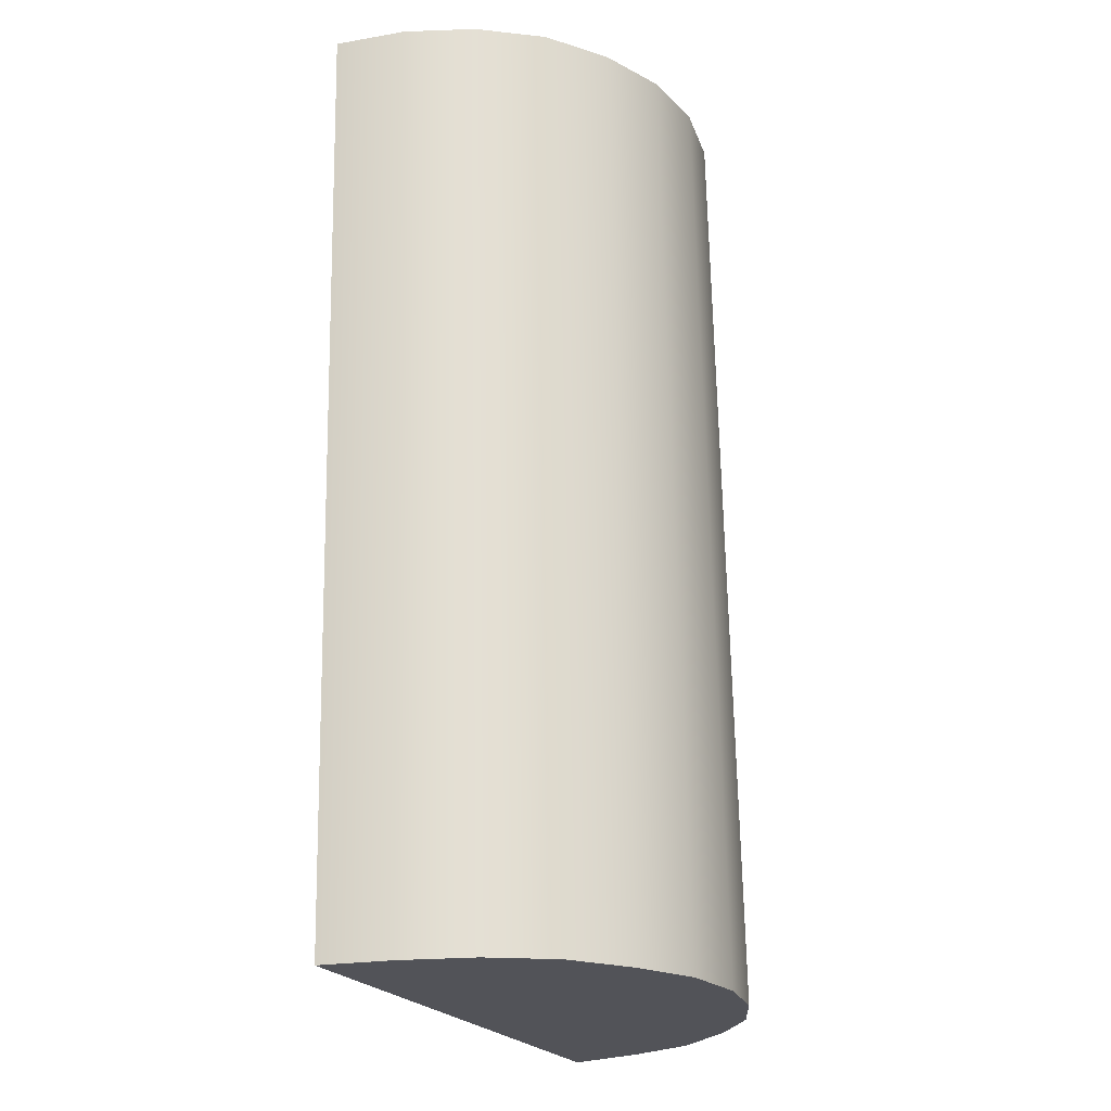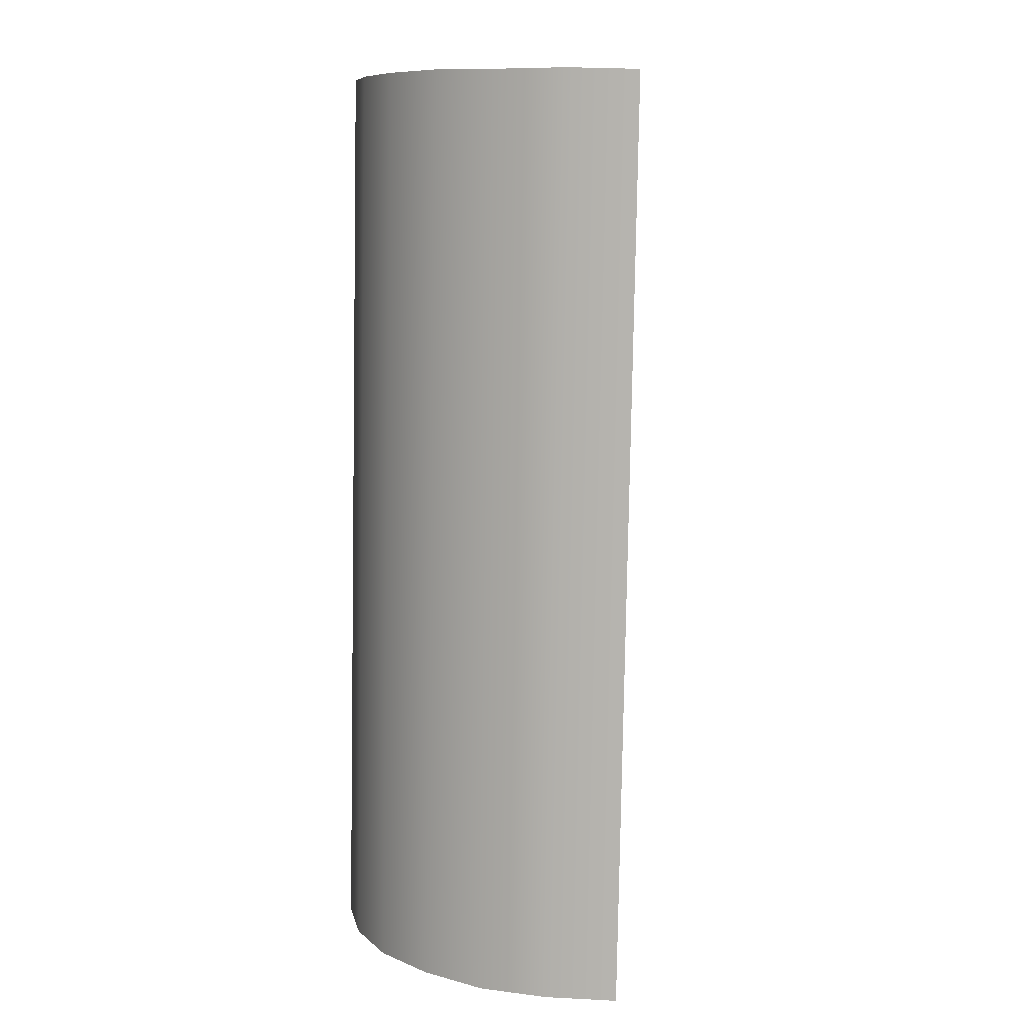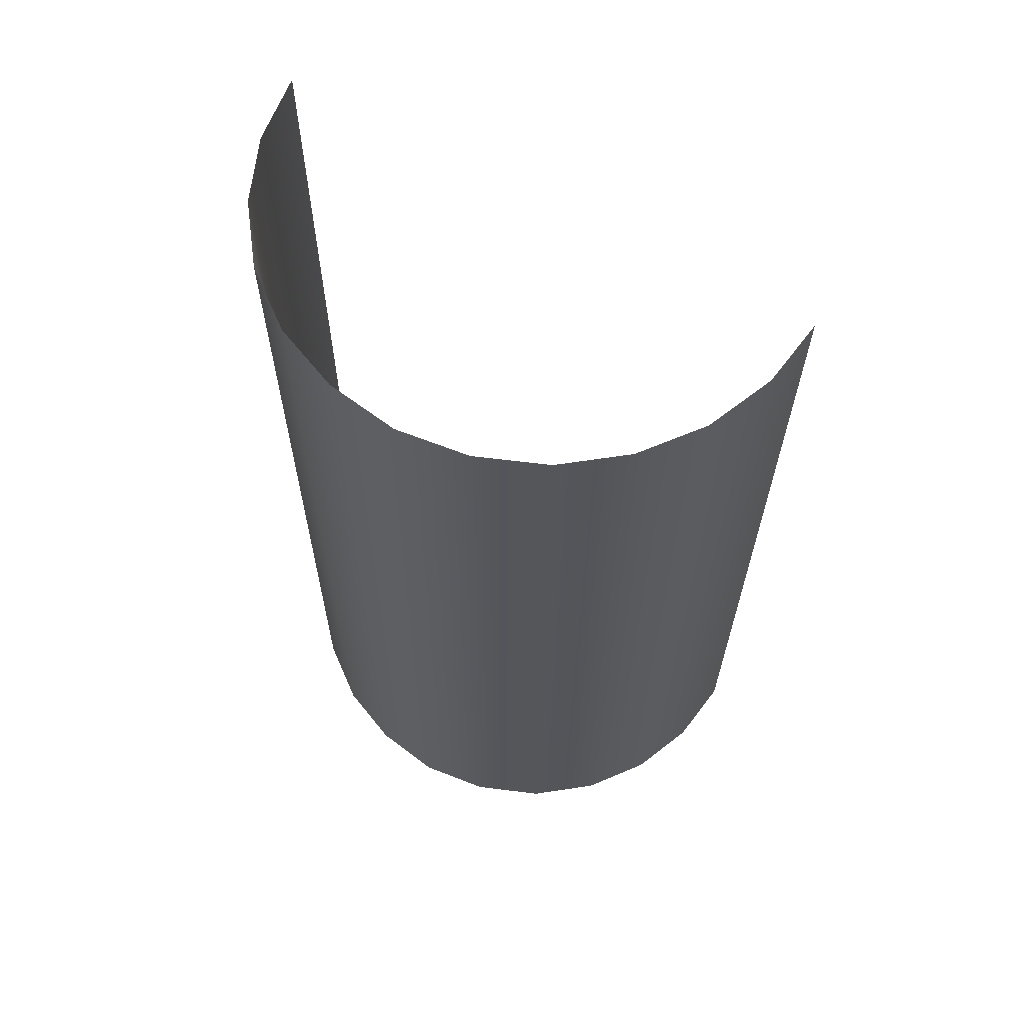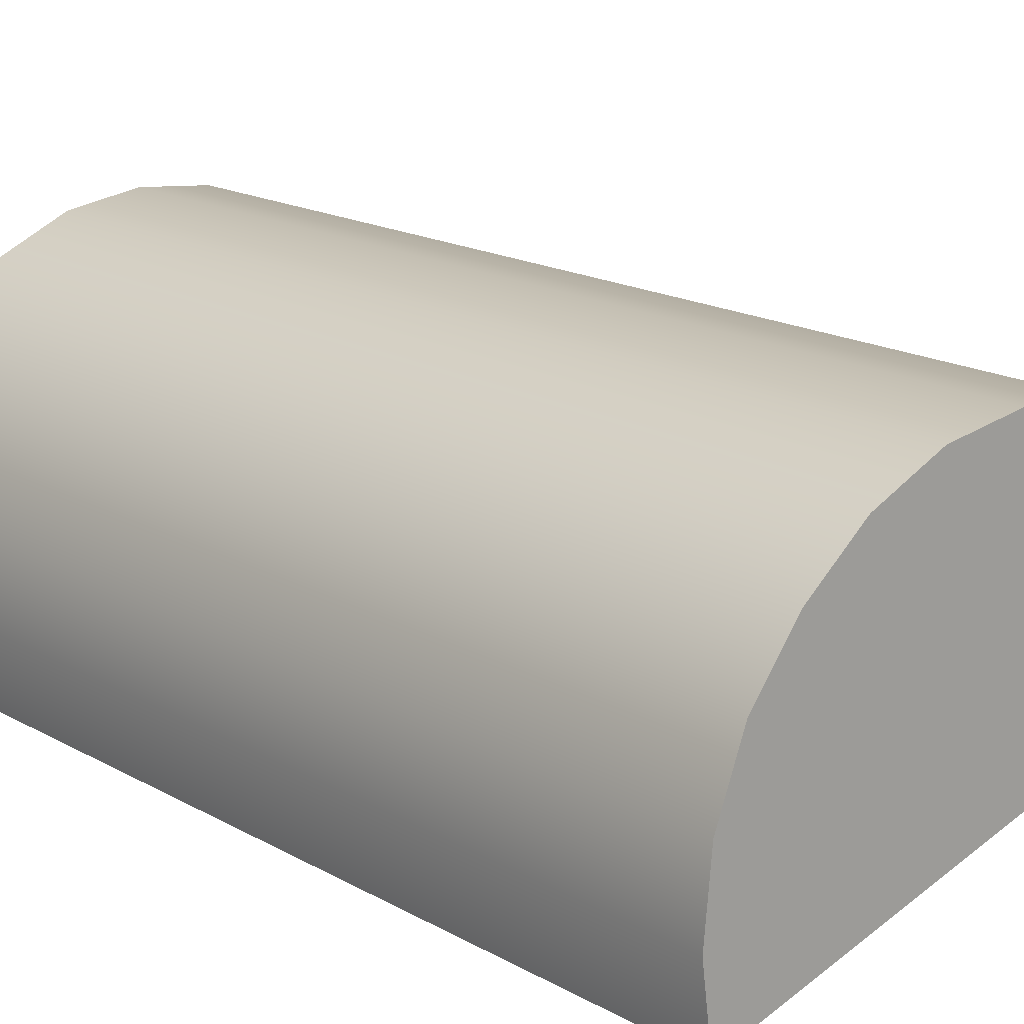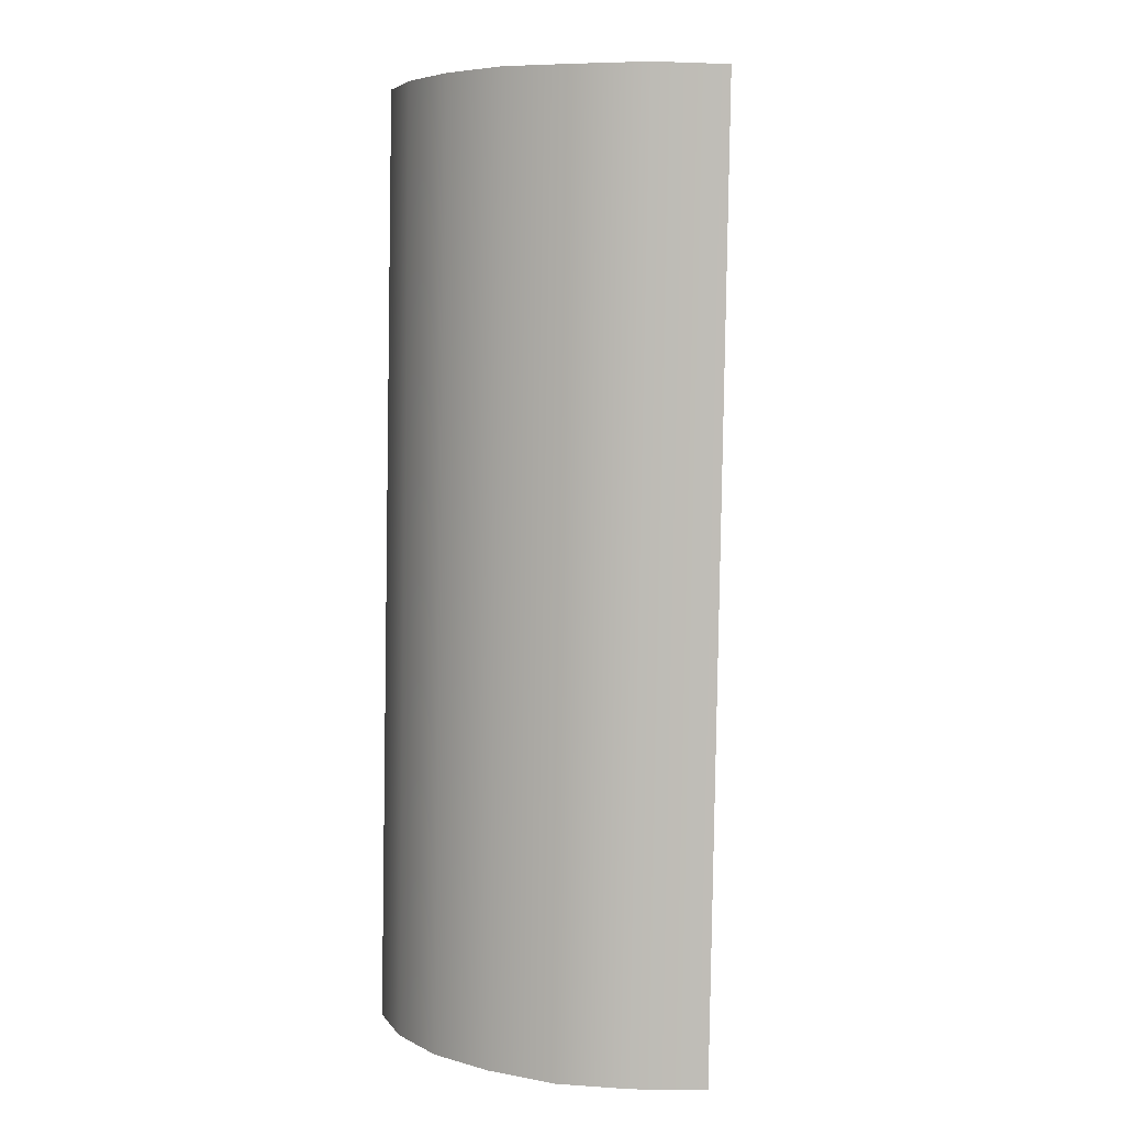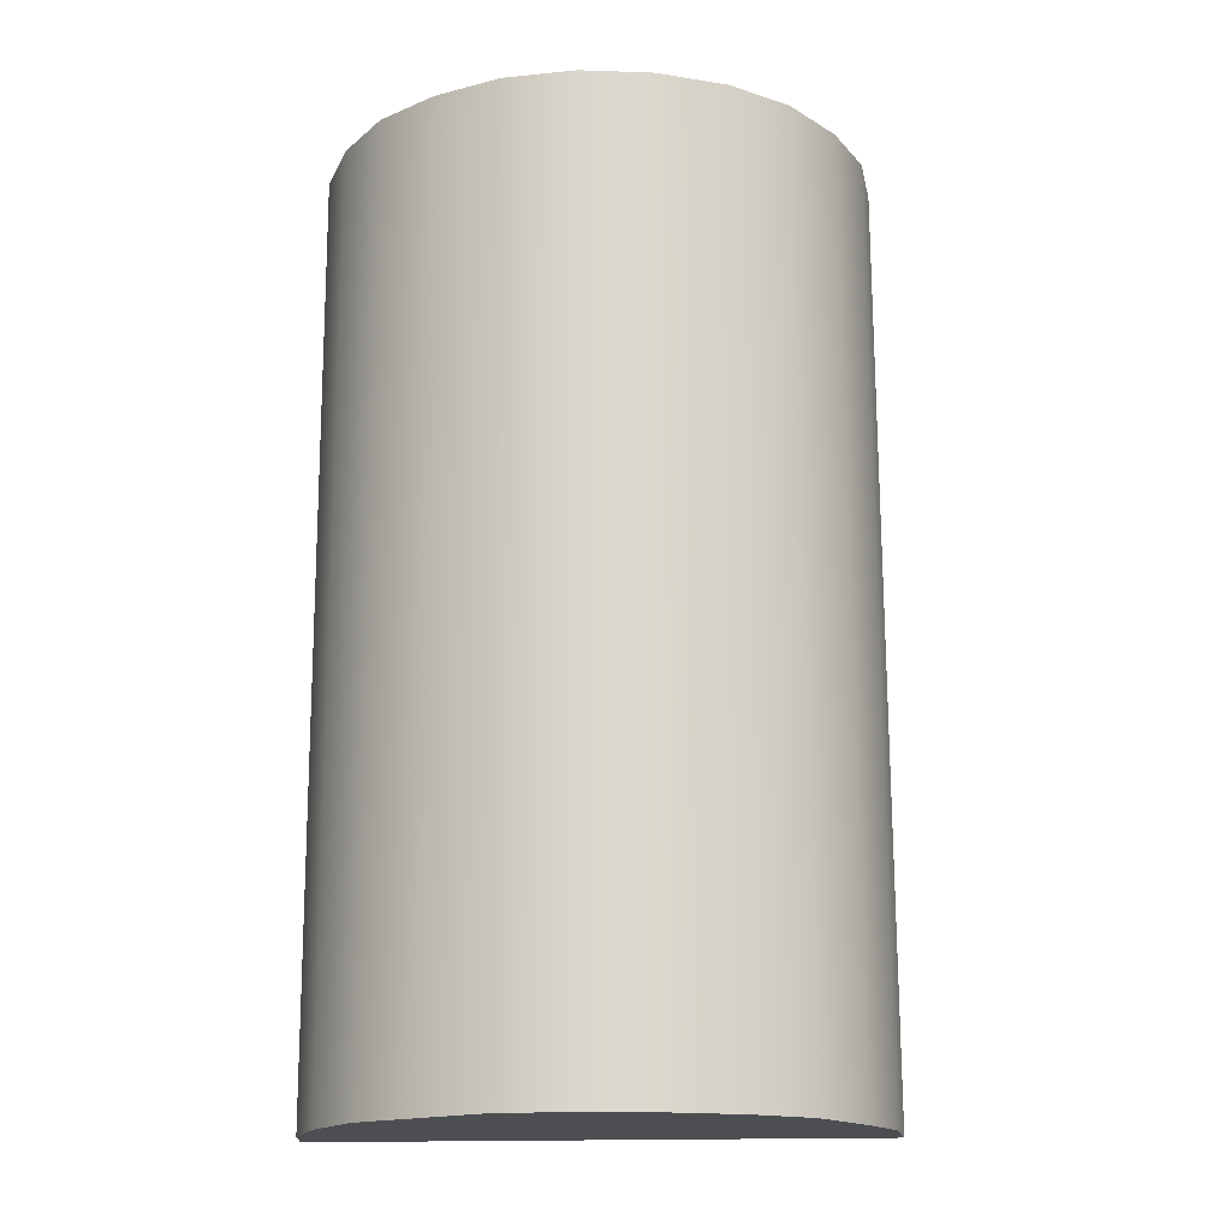
<metadata>
{"format":"obj","ext":"obj","renderer":"f3d","projection":"perspective","resolution":1024,"background":"white","views":[{"elev":-22.6,"azim":99.0,"up":"+Z"},{"elev":8.9,"azim":-109.1,"up":"+Z"},{"elev":65.5,"azim":-166.1,"up":"+Z"},{"elev":18.4,"azim":138.5,"up":"+Y"},{"elev":5.4,"azim":-115.8,"up":"+Z"},{"elev":-16.0,"azim":168.4,"up":"+Z"}]}
</metadata>
<code>
o Group9/mesh100/mesh100-geometry/material_1/component_41#mesh100-geometry
v 0.05593 -0.4371 0.8634
v 0.05593 -0.4365 0.8307
v 0.05437 -0.4391 0.8634
v 0.05593 -0.4371 0.8634
v 0.05791 -0.4356 0.8635
v 0.05593 -0.4365 0.8307
v 0.05341 -0.4408 0.8307
v 0.05341 -0.4413 0.8633
v 0.0544 -0.4384 0.8307
v 0.05437 -0.4391 0.8634
v 0.0544 -0.4384 0.8307
v 0.05341 -0.4413 0.8633
v 0.0544 -0.4384 0.8307
v 0.05437 -0.4391 0.8634
v 0.05593 -0.4365 0.8307
v 0.05791 -0.435 0.8308
v 0.05593 -0.4365 0.8307
v 0.05791 -0.4356 0.8635
v 0.05791 -0.4356 0.8635
v 0.06022 -0.4346 0.8635
v 0.05791 -0.435 0.8308
v 0.05341 -0.4408 0.8307
v 0.0544 -0.4384 0.8307
v 0.07192 -0.4458 0.8306
v 0.05593 -0.4365 0.8307
v 0.07192 -0.4458 0.8306
v 0.0544 -0.4384 0.8307
v 0.05791 -0.435 0.8308
v 0.07192 -0.4458 0.8306
v 0.05593 -0.4365 0.8307
v 0.06022 -0.434 0.8308
v 0.05791 -0.435 0.8308
v 0.06022 -0.4346 0.8635
v 0.06022 -0.4346 0.8635
v 0.0627 -0.4343 0.8635
v 0.06022 -0.434 0.8308
v 0.06022 -0.434 0.8308
v 0.07192 -0.4458 0.8306
v 0.05791 -0.435 0.8308
v 0.06273 -0.4337 0.8308
v 0.06022 -0.434 0.8308
v 0.0627 -0.4343 0.8635
v 0.0627 -0.4343 0.8635
v 0.06518 -0.4346 0.8635
v 0.06273 -0.4337 0.8308
v 0.06273 -0.4337 0.8308
v 0.07192 -0.4458 0.8306
v 0.06022 -0.434 0.8308
v 0.06521 -0.434 0.8308
v 0.06273 -0.4337 0.8308
v 0.06518 -0.4346 0.8635
v 0.06518 -0.4346 0.8635
v 0.06749 -0.4356 0.8635
v 0.06521 -0.434 0.8308
v 0.06521 -0.434 0.8308
v 0.07192 -0.4458 0.8306
v 0.06273 -0.4337 0.8308
v 0.06749 -0.435 0.8308
v 0.06521 -0.434 0.8308
v 0.06749 -0.4356 0.8635
v 0.06749 -0.4356 0.8635
v 0.06948 -0.4372 0.8634
v 0.06749 -0.435 0.8308
v 0.07192 -0.4464 0.8633
v 0.07192 -0.4458 0.8306
v 0.07225 -0.444 0.8633
v 0.06749 -0.435 0.8308
v 0.07192 -0.4458 0.8306
v 0.06521 -0.434 0.8308
v 0.06948 -0.4366 0.8307
v 0.06749 -0.435 0.8308
v 0.06948 -0.4372 0.8634
v 0.071 -0.4391 0.8634
v 0.071 -0.4385 0.8307
v 0.06948 -0.4372 0.8634
v 0.07225 -0.4433 0.8306
v 0.07225 -0.444 0.8633
v 0.07192 -0.4458 0.8306
v 0.06948 -0.4366 0.8307
v 0.07192 -0.4458 0.8306
v 0.06749 -0.435 0.8308
v 0.06948 -0.4366 0.8307
v 0.06948 -0.4372 0.8634
v 0.071 -0.4385 0.8307
v 0.071 -0.4385 0.8307
v 0.071 -0.4391 0.8634
v 0.07196 -0.4409 0.8307
v 0.07192 -0.4415 0.8633
v 0.07196 -0.4409 0.8307
v 0.071 -0.4391 0.8634
v 0.07225 -0.444 0.8633
v 0.07225 -0.4433 0.8306
v 0.07192 -0.4415 0.8633
v 0.07225 -0.4433 0.8306
v 0.07192 -0.4458 0.8306
v 0.07196 -0.4409 0.8307
v 0.071 -0.4385 0.8307
v 0.07192 -0.4458 0.8306
v 0.06948 -0.4366 0.8307
v 0.07196 -0.4409 0.8307
v 0.07192 -0.4458 0.8306
v 0.071 -0.4385 0.8307
v 0.07196 -0.4409 0.8307
v 0.07192 -0.4415 0.8633
v 0.07225 -0.4433 0.8306
v 0.05437 -0.4391 0.8634
v 0.05593 -0.4365 0.8307
v 0.05593 -0.4371 0.8634
v 0.05593 -0.4365 0.8307
v 0.05791 -0.4356 0.8635
v 0.05593 -0.4371 0.8634
v 0.0544 -0.4384 0.8307
v 0.05341 -0.4413 0.8633
v 0.05341 -0.4408 0.8307
v 0.05341 -0.4413 0.8633
v 0.0544 -0.4384 0.8307
v 0.05437 -0.4391 0.8634
v 0.05593 -0.4365 0.8307
v 0.05437 -0.4391 0.8634
v 0.0544 -0.4384 0.8307
v 0.05791 -0.4356 0.8635
v 0.05593 -0.4365 0.8307
v 0.05791 -0.435 0.8308
v 0.05791 -0.435 0.8308
v 0.06022 -0.4346 0.8635
v 0.05791 -0.4356 0.8635
v 0.07192 -0.4458 0.8306
v 0.0544 -0.4384 0.8307
v 0.05341 -0.4408 0.8307
v 0.0544 -0.4384 0.8307
v 0.07192 -0.4458 0.8306
v 0.05593 -0.4365 0.8307
v 0.05593 -0.4365 0.8307
v 0.07192 -0.4458 0.8306
v 0.05791 -0.435 0.8308
v 0.06022 -0.4346 0.8635
v 0.05791 -0.435 0.8308
v 0.06022 -0.434 0.8308
v 0.06022 -0.434 0.8308
v 0.0627 -0.4343 0.8635
v 0.06022 -0.4346 0.8635
v 0.05791 -0.435 0.8308
v 0.07192 -0.4458 0.8306
v 0.06022 -0.434 0.8308
v 0.0627 -0.4343 0.8635
v 0.06022 -0.434 0.8308
v 0.06273 -0.4337 0.8308
v 0.06273 -0.4337 0.8308
v 0.06518 -0.4346 0.8635
v 0.0627 -0.4343 0.8635
v 0.06022 -0.434 0.8308
v 0.07192 -0.4458 0.8306
v 0.06273 -0.4337 0.8308
v 0.06518 -0.4346 0.8635
v 0.06273 -0.4337 0.8308
v 0.06521 -0.434 0.8308
v 0.06521 -0.434 0.8308
v 0.06749 -0.4356 0.8635
v 0.06518 -0.4346 0.8635
v 0.06273 -0.4337 0.8308
v 0.07192 -0.4458 0.8306
v 0.06521 -0.434 0.8308
v 0.06749 -0.4356 0.8635
v 0.06521 -0.434 0.8308
v 0.06749 -0.435 0.8308
v 0.06749 -0.435 0.8308
v 0.06948 -0.4372 0.8634
v 0.06749 -0.4356 0.8635
v 0.07225 -0.444 0.8633
v 0.07192 -0.4458 0.8306
v 0.07192 -0.4464 0.8633
v 0.06521 -0.434 0.8308
v 0.07192 -0.4458 0.8306
v 0.06749 -0.435 0.8308
v 0.06948 -0.4372 0.8634
v 0.06749 -0.435 0.8308
v 0.06948 -0.4366 0.8307
v 0.06948 -0.4372 0.8634
v 0.071 -0.4385 0.8307
v 0.071 -0.4391 0.8634
v 0.07192 -0.4458 0.8306
v 0.07225 -0.444 0.8633
v 0.07225 -0.4433 0.8306
v 0.06749 -0.435 0.8308
v 0.07192 -0.4458 0.8306
v 0.06948 -0.4366 0.8307
v 0.071 -0.4385 0.8307
v 0.06948 -0.4372 0.8634
v 0.06948 -0.4366 0.8307
v 0.07196 -0.4409 0.8307
v 0.071 -0.4391 0.8634
v 0.071 -0.4385 0.8307
v 0.071 -0.4391 0.8634
v 0.07196 -0.4409 0.8307
v 0.07192 -0.4415 0.8633
v 0.07192 -0.4415 0.8633
v 0.07225 -0.4433 0.8306
v 0.07225 -0.444 0.8633
v 0.07196 -0.4409 0.8307
v 0.07192 -0.4458 0.8306
v 0.07225 -0.4433 0.8306
v 0.06948 -0.4366 0.8307
v 0.07192 -0.4458 0.8306
v 0.071 -0.4385 0.8307
v 0.071 -0.4385 0.8307
v 0.07192 -0.4458 0.8306
v 0.07196 -0.4409 0.8307
v 0.07225 -0.4433 0.8306
v 0.07192 -0.4415 0.8633
v 0.07196 -0.4409 0.8307
f 1 2 3
f 4 5 6
f 7 8 9
f 10 11 12
f 13 14 15
f 16 17 18
f 19 20 21
f 22 23 24
f 25 26 27
f 28 29 30
f 31 32 33
f 34 35 36
f 37 38 39
f 40 41 42
f 43 44 45
f 46 47 48
f 49 50 51
f 52 53 54
f 55 56 57
f 58 59 60
f 61 62 63
f 64 65 66
f 67 68 69
f 70 71 72
f 73 74 75
f 76 77 78
f 79 80 81
f 82 83 84
f 85 86 87
f 88 89 90
f 91 92 93
f 94 95 96
f 97 98 99
f 100 101 102
f 103 104 105
f 106 107 108
f 109 110 111
f 112 113 114
f 115 116 117
f 118 119 120
f 121 122 123
f 124 125 126
f 127 128 129
f 130 131 132
f 133 134 135
f 136 137 138
f 139 140 141
f 142 143 144
f 145 146 147
f 148 149 150
f 151 152 153
f 154 155 156
f 157 158 159
f 160 161 162
f 163 164 165
f 166 167 168
f 169 170 171
f 172 173 174
f 175 176 177
f 178 179 180
f 181 182 183
f 184 185 186
f 187 188 189
f 190 191 192
f 193 194 195
f 196 197 198
f 199 200 201
f 202 203 204
f 205 206 207
f 208 209 210

</code>
